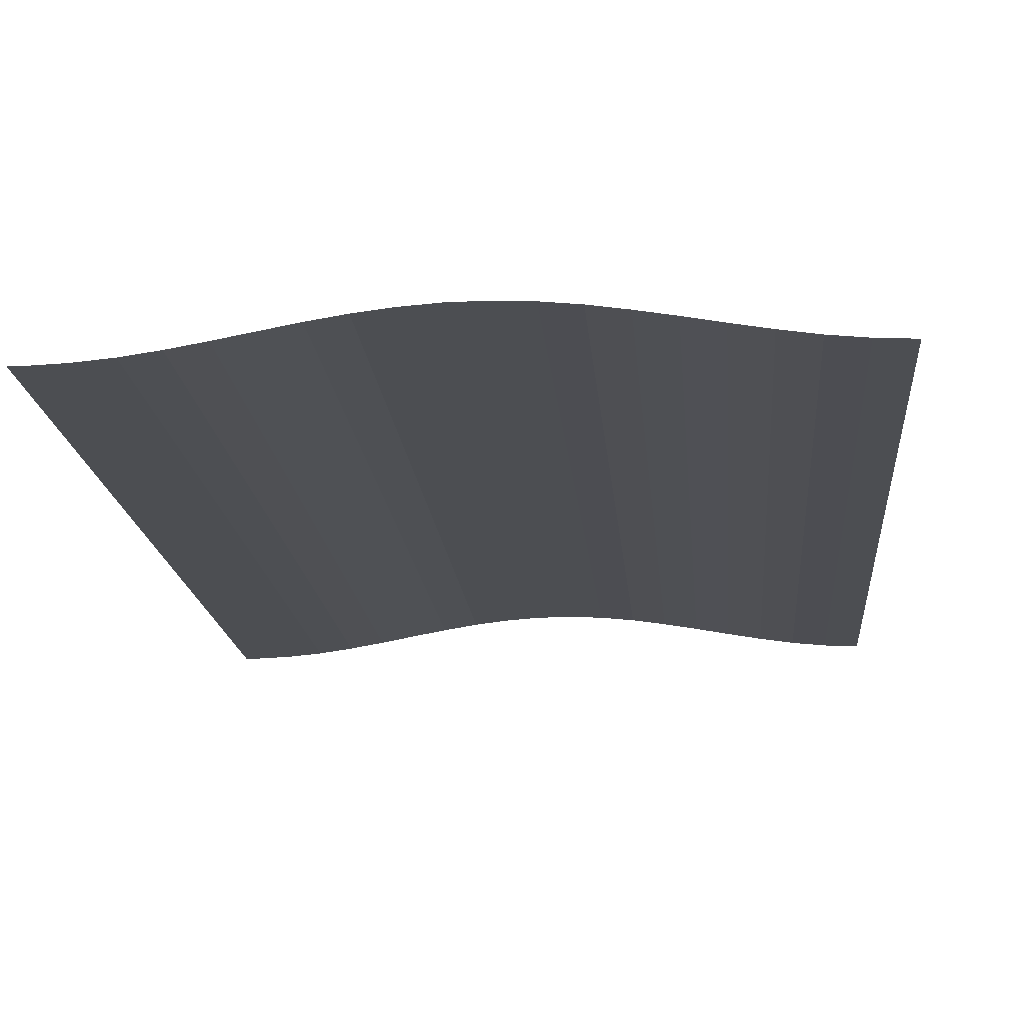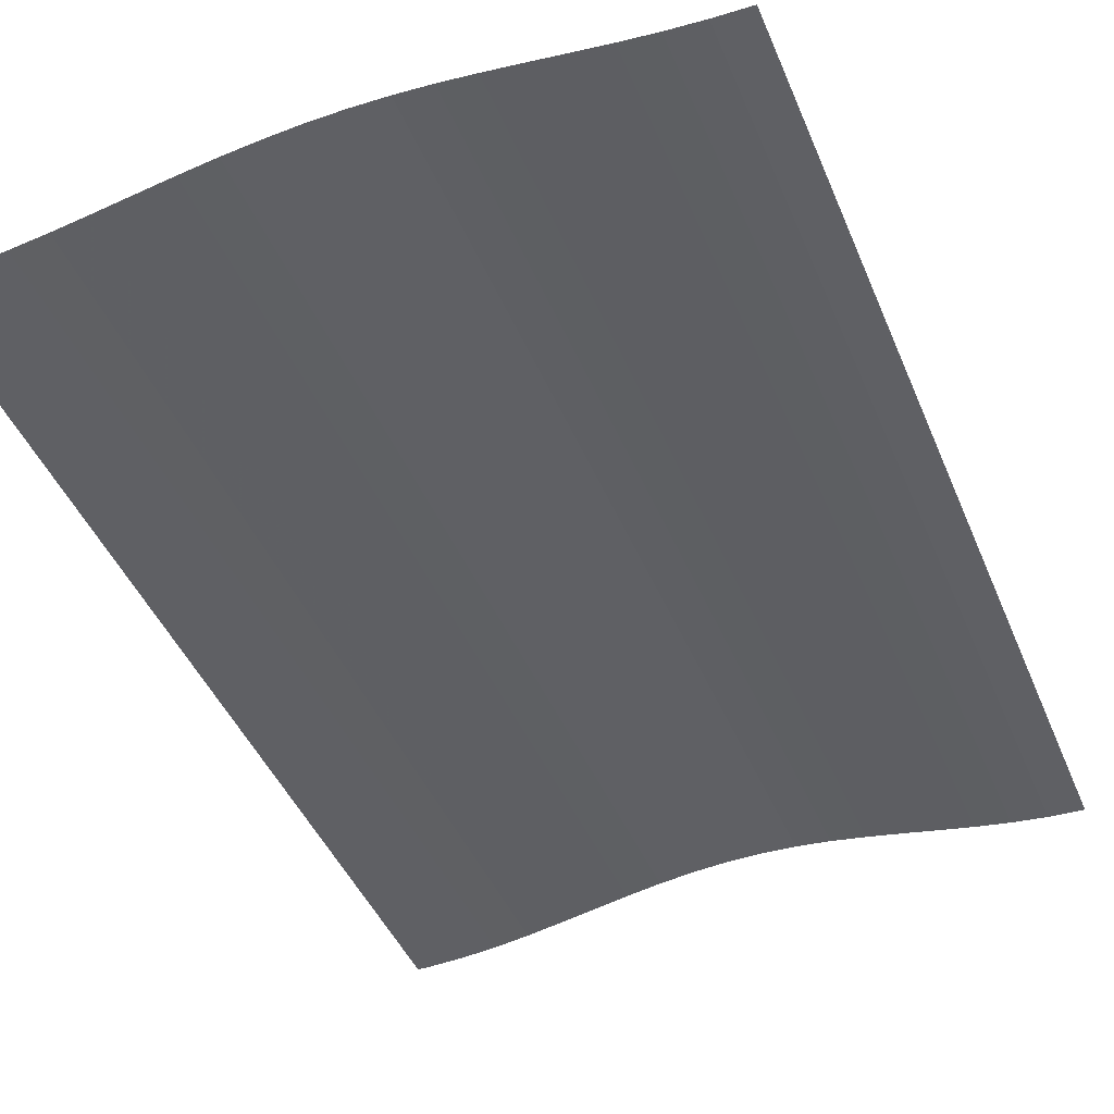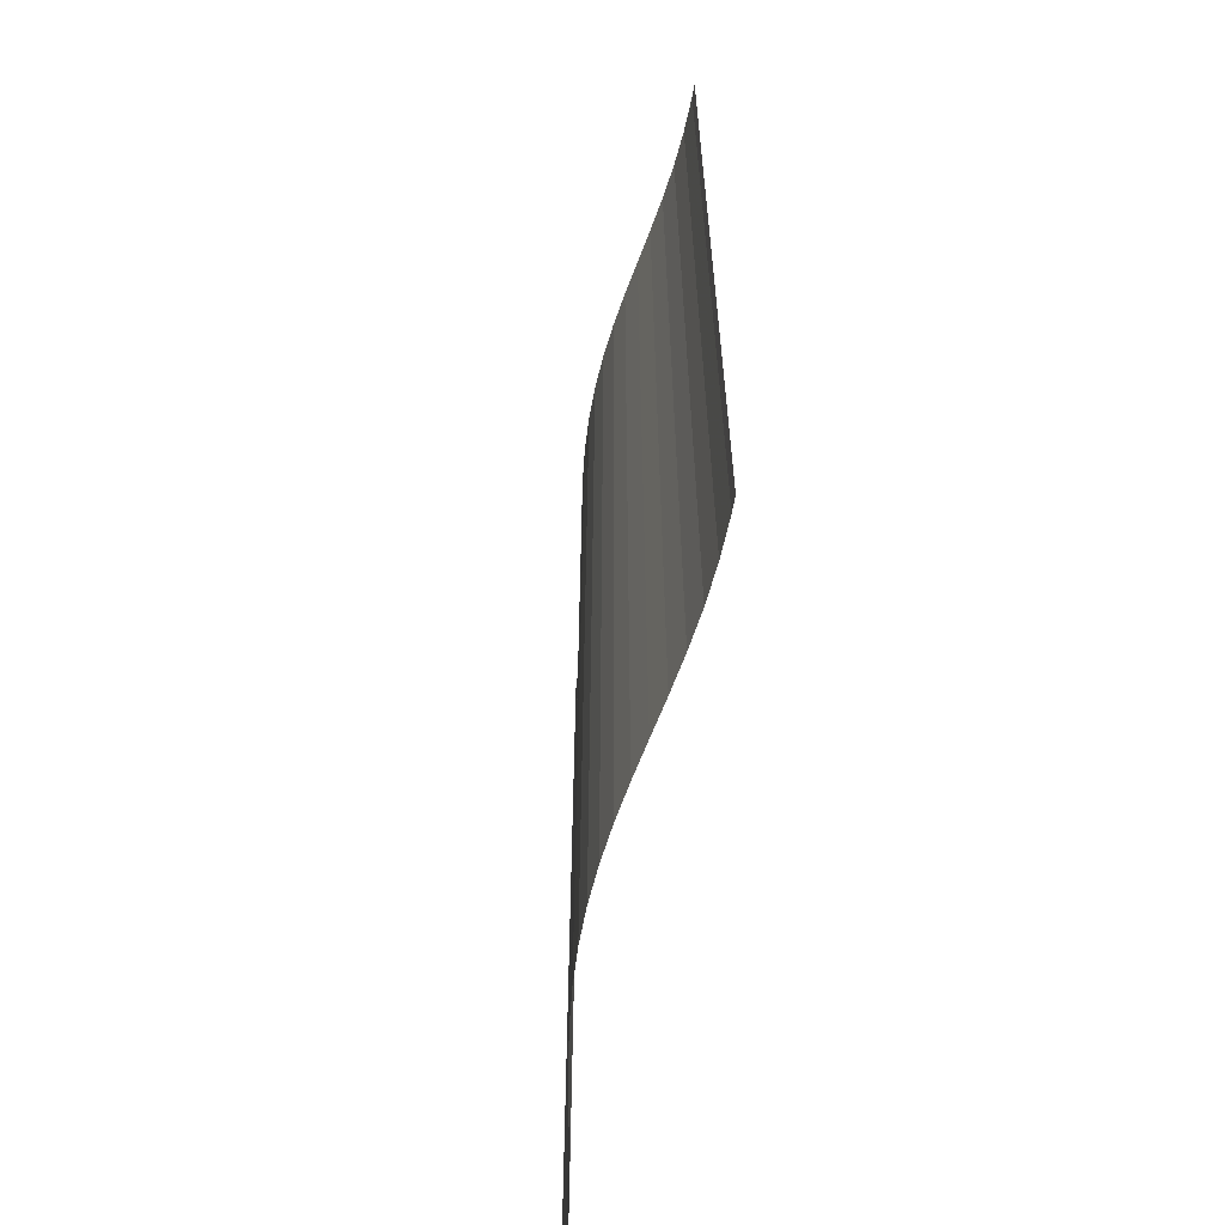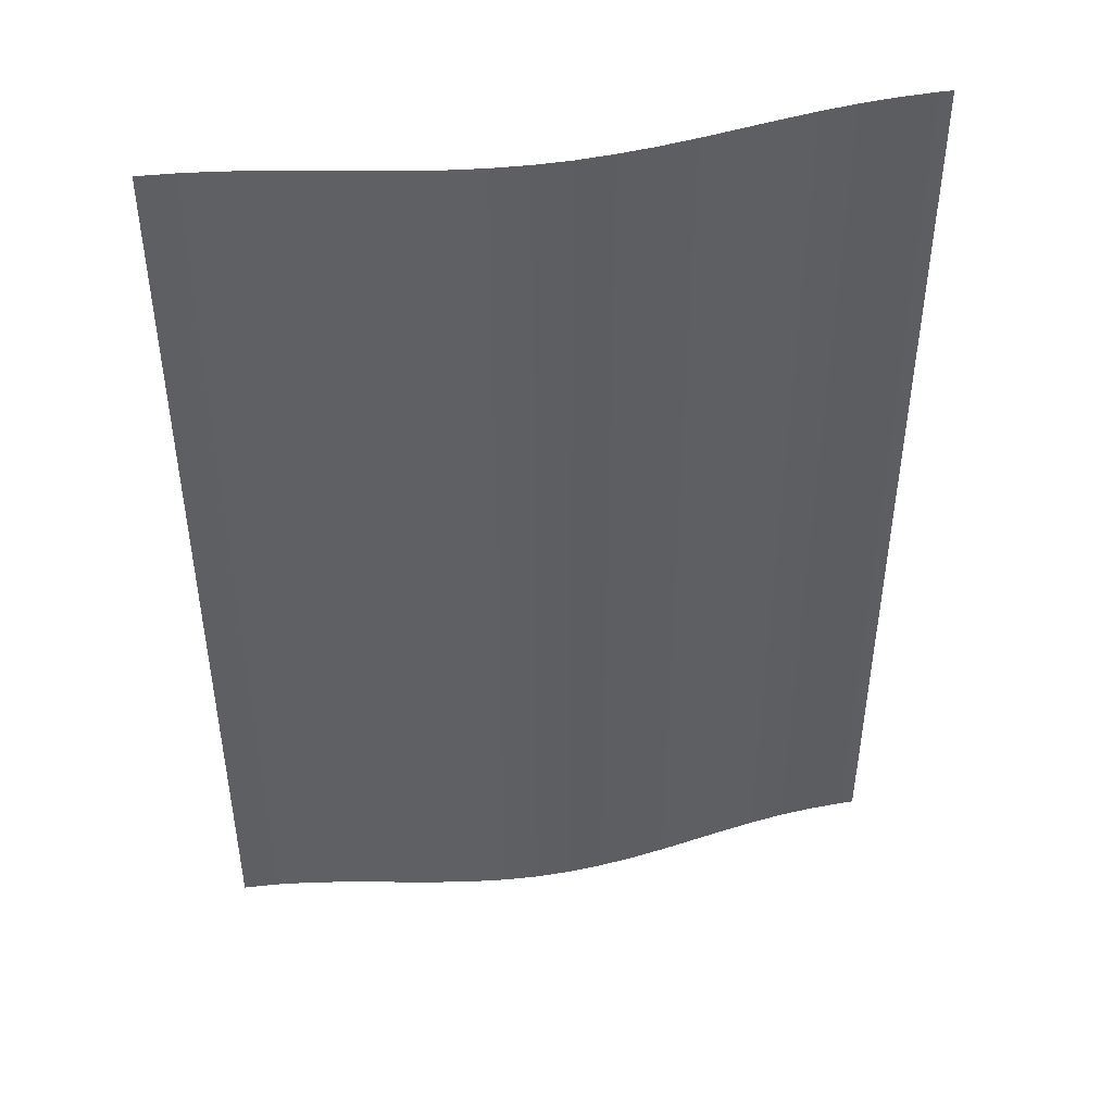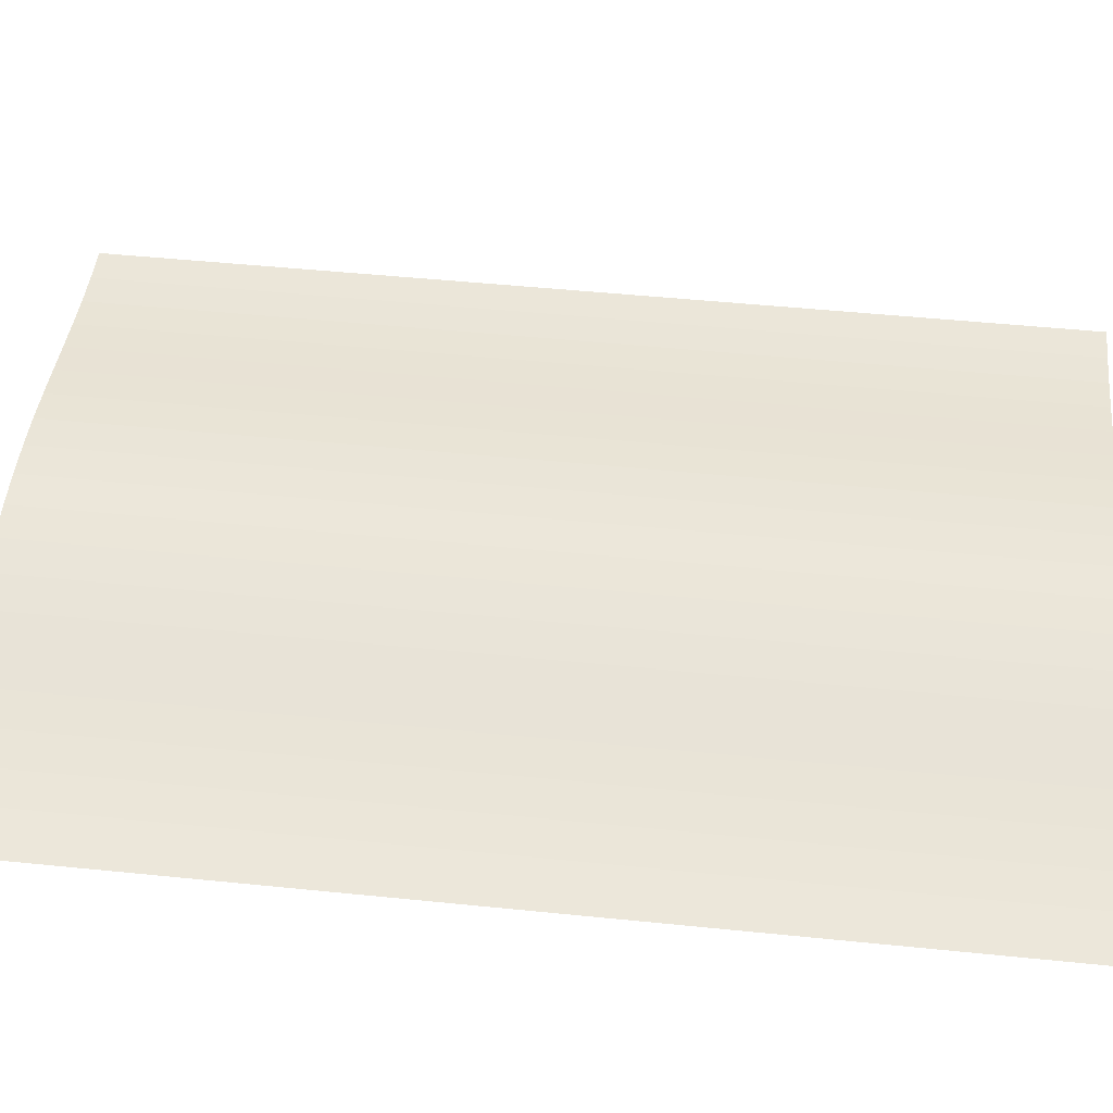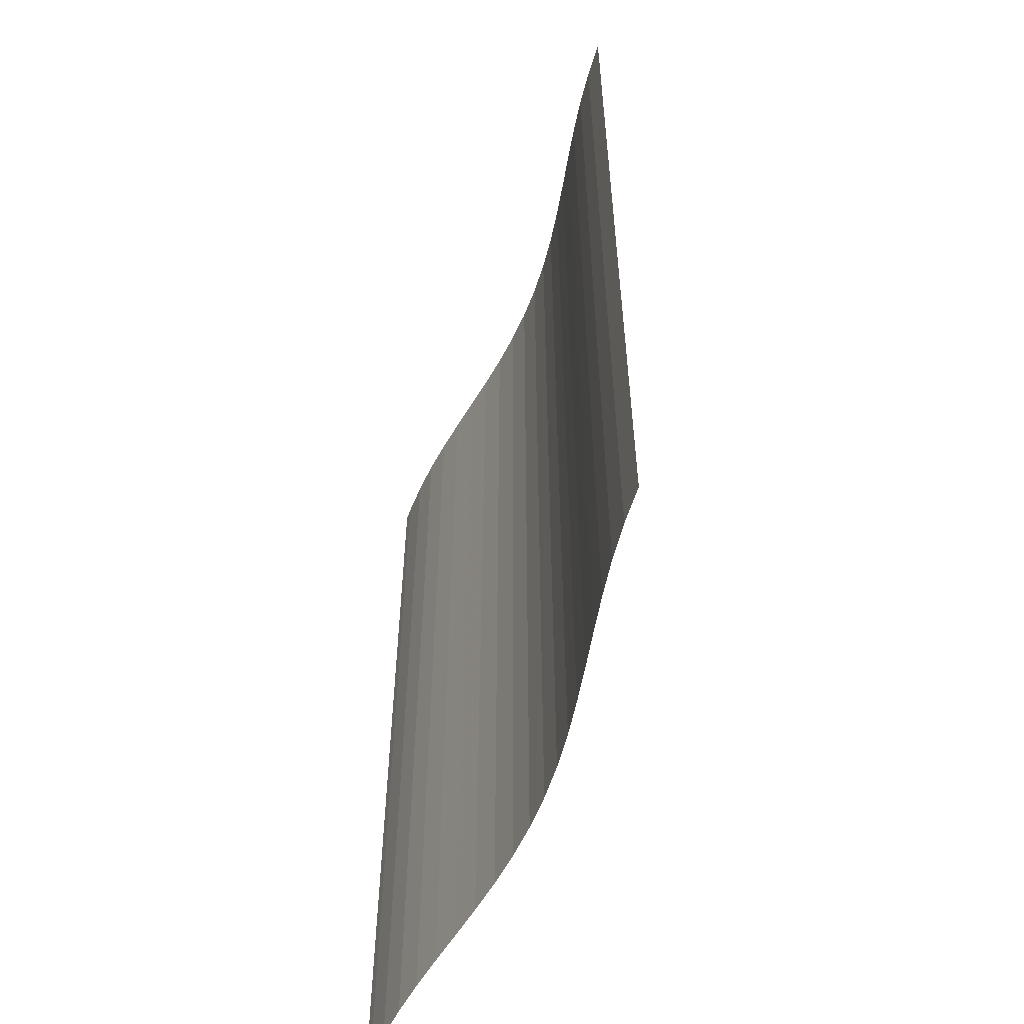
<metadata>
{"format":"obj","ext":"obj","renderer":"f3d","projection":"perspective","resolution":1024,"background":"white","views":[{"elev":-16.8,"azim":-175.1,"up":"+Z"},{"elev":-44.5,"azim":-158.2,"up":"+Z"},{"elev":-62.7,"azim":79.9,"up":"+Y"},{"elev":45.9,"azim":-10.0,"up":"+Y"},{"elev":50.7,"azim":96.3,"up":"+Z"},{"elev":-57.5,"azim":-110.1,"up":"+Y"}]}
</metadata>
<code>
v 98 3.5 0.021
v 98 -3.5 0.021
v 98.26 3.5 0.035
v 98.26 -3.5 0.035
v 98.52 3.5 0.062
v 98.52 -3.5 0.062
v 98.77 3.5 0.101
v 98.77 -3.5 0.101
v 99.03 3.5 0.147
v 99.03 -3.5 0.147
v 99.29 3.5 0.195
v 99.29 -3.5 0.195
v 99.55 3.5 0.24
v 99.55 -3.5 0.24
v 99.81 3.5 0.279
v 99.81 -3.5 0.279
v 100.1 3.5 0.306
v 100.1 -3.5 0.306
v 100.3 3.5 0.319
v 100.3 -3.5 0.319
v 100.6 3.5 0.317
v 100.6 -3.5 0.317
v 100.8 3.5 0.299
v 100.8 -3.5 0.299
v 101.1 3.5 0.269
v 101.1 -3.5 0.269
v 101.4 3.5 0.228
v 101.4 -3.5 0.228
v 101.6 3.5 0.181
v 101.6 -3.5 0.181
v 101.9 3.5 0.133
v 101.9 -3.5 0.133
v 102.1 3.5 0.089
v 102.1 -3.5 0.089
v 102.4 3.5 0.053
v 102.4 -3.5 0.053
v 102.6 3.5 0.03
v 102.6 -3.5 0.03
v 102.9 3.5 0.02
v 102.9 -3.5 0.02
v 103 3.5 0.02
v 103 -3.5 0.02
g g1
f 1 2 4 3
f 3 4 6 5
f 5 6 8 7
f 7 8 10 9
f 9 10 12 11
f 11 12 14 13
f 13 14 16 15
f 15 16 18 17
f 17 18 20 19
f 19 20 22 21
f 21 22 24 23
f 23 24 26 25
f 25 26 28 27
f 27 28 30 29
f 29 30 32 31
f 31 32 34 33
f 33 34 36 35
f 35 36 38 37
f 37 38 40 39
f 39 40 42 41
g g2
g g3
g g4

</code>
